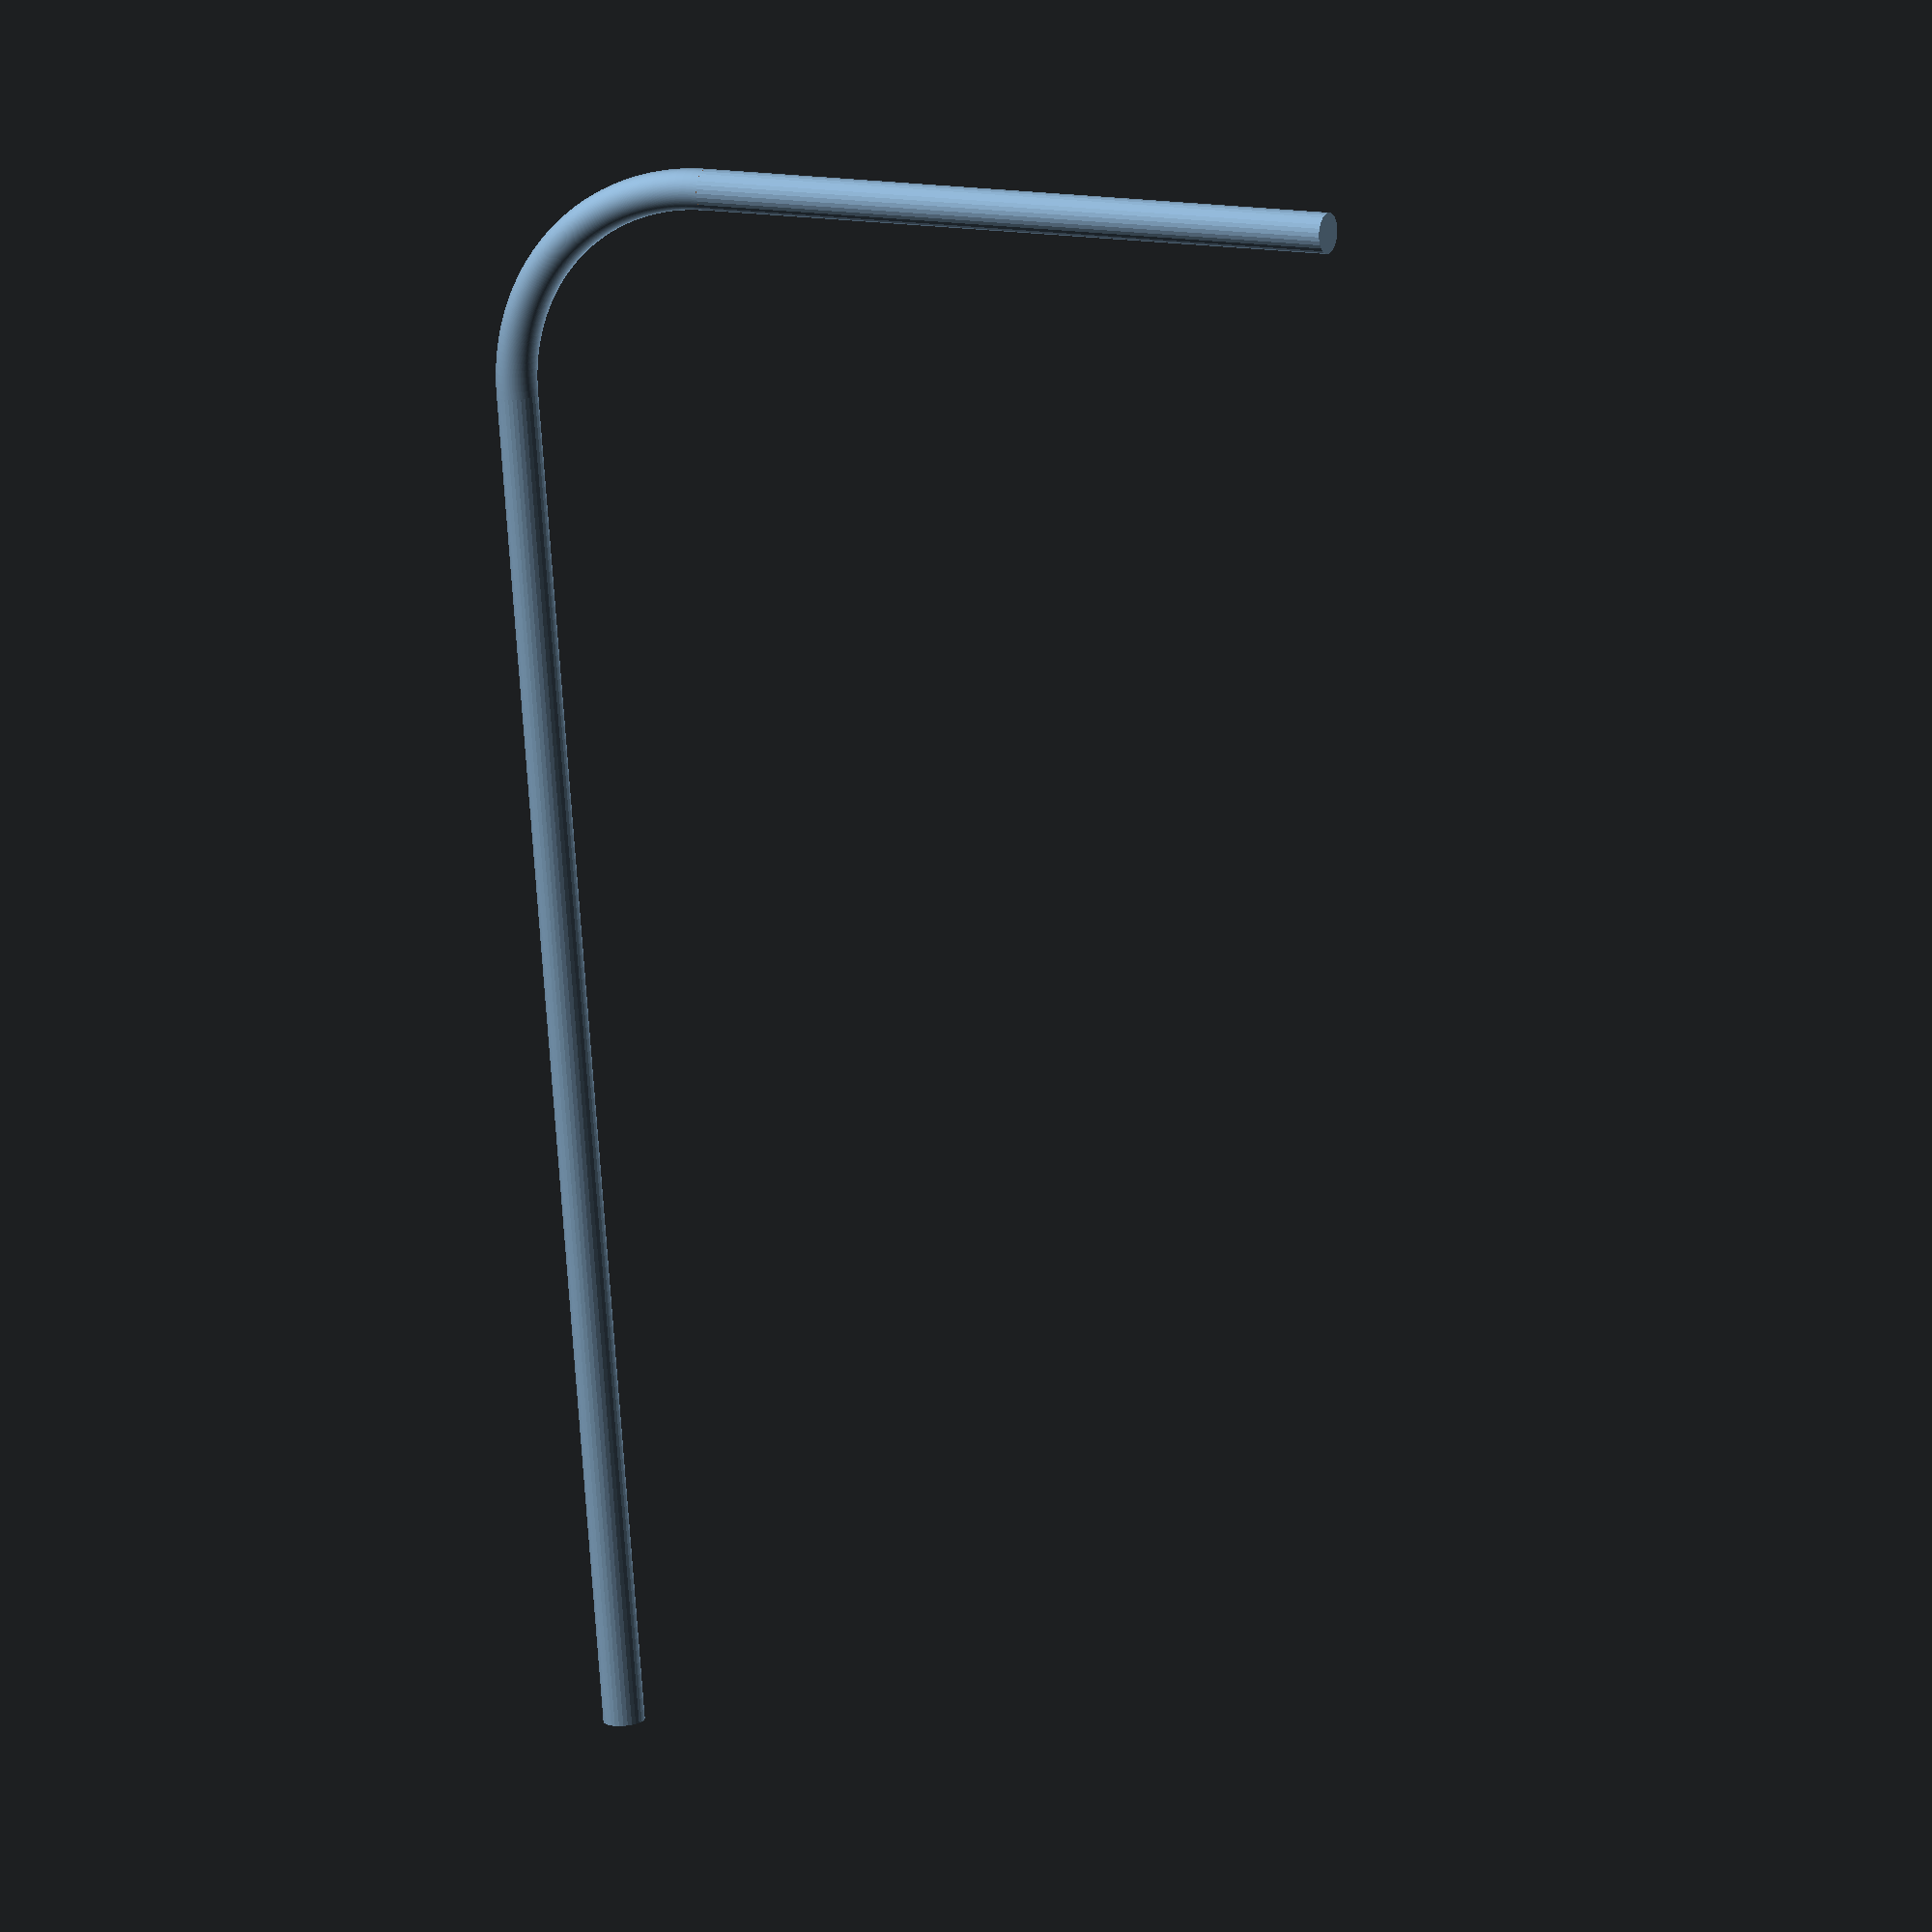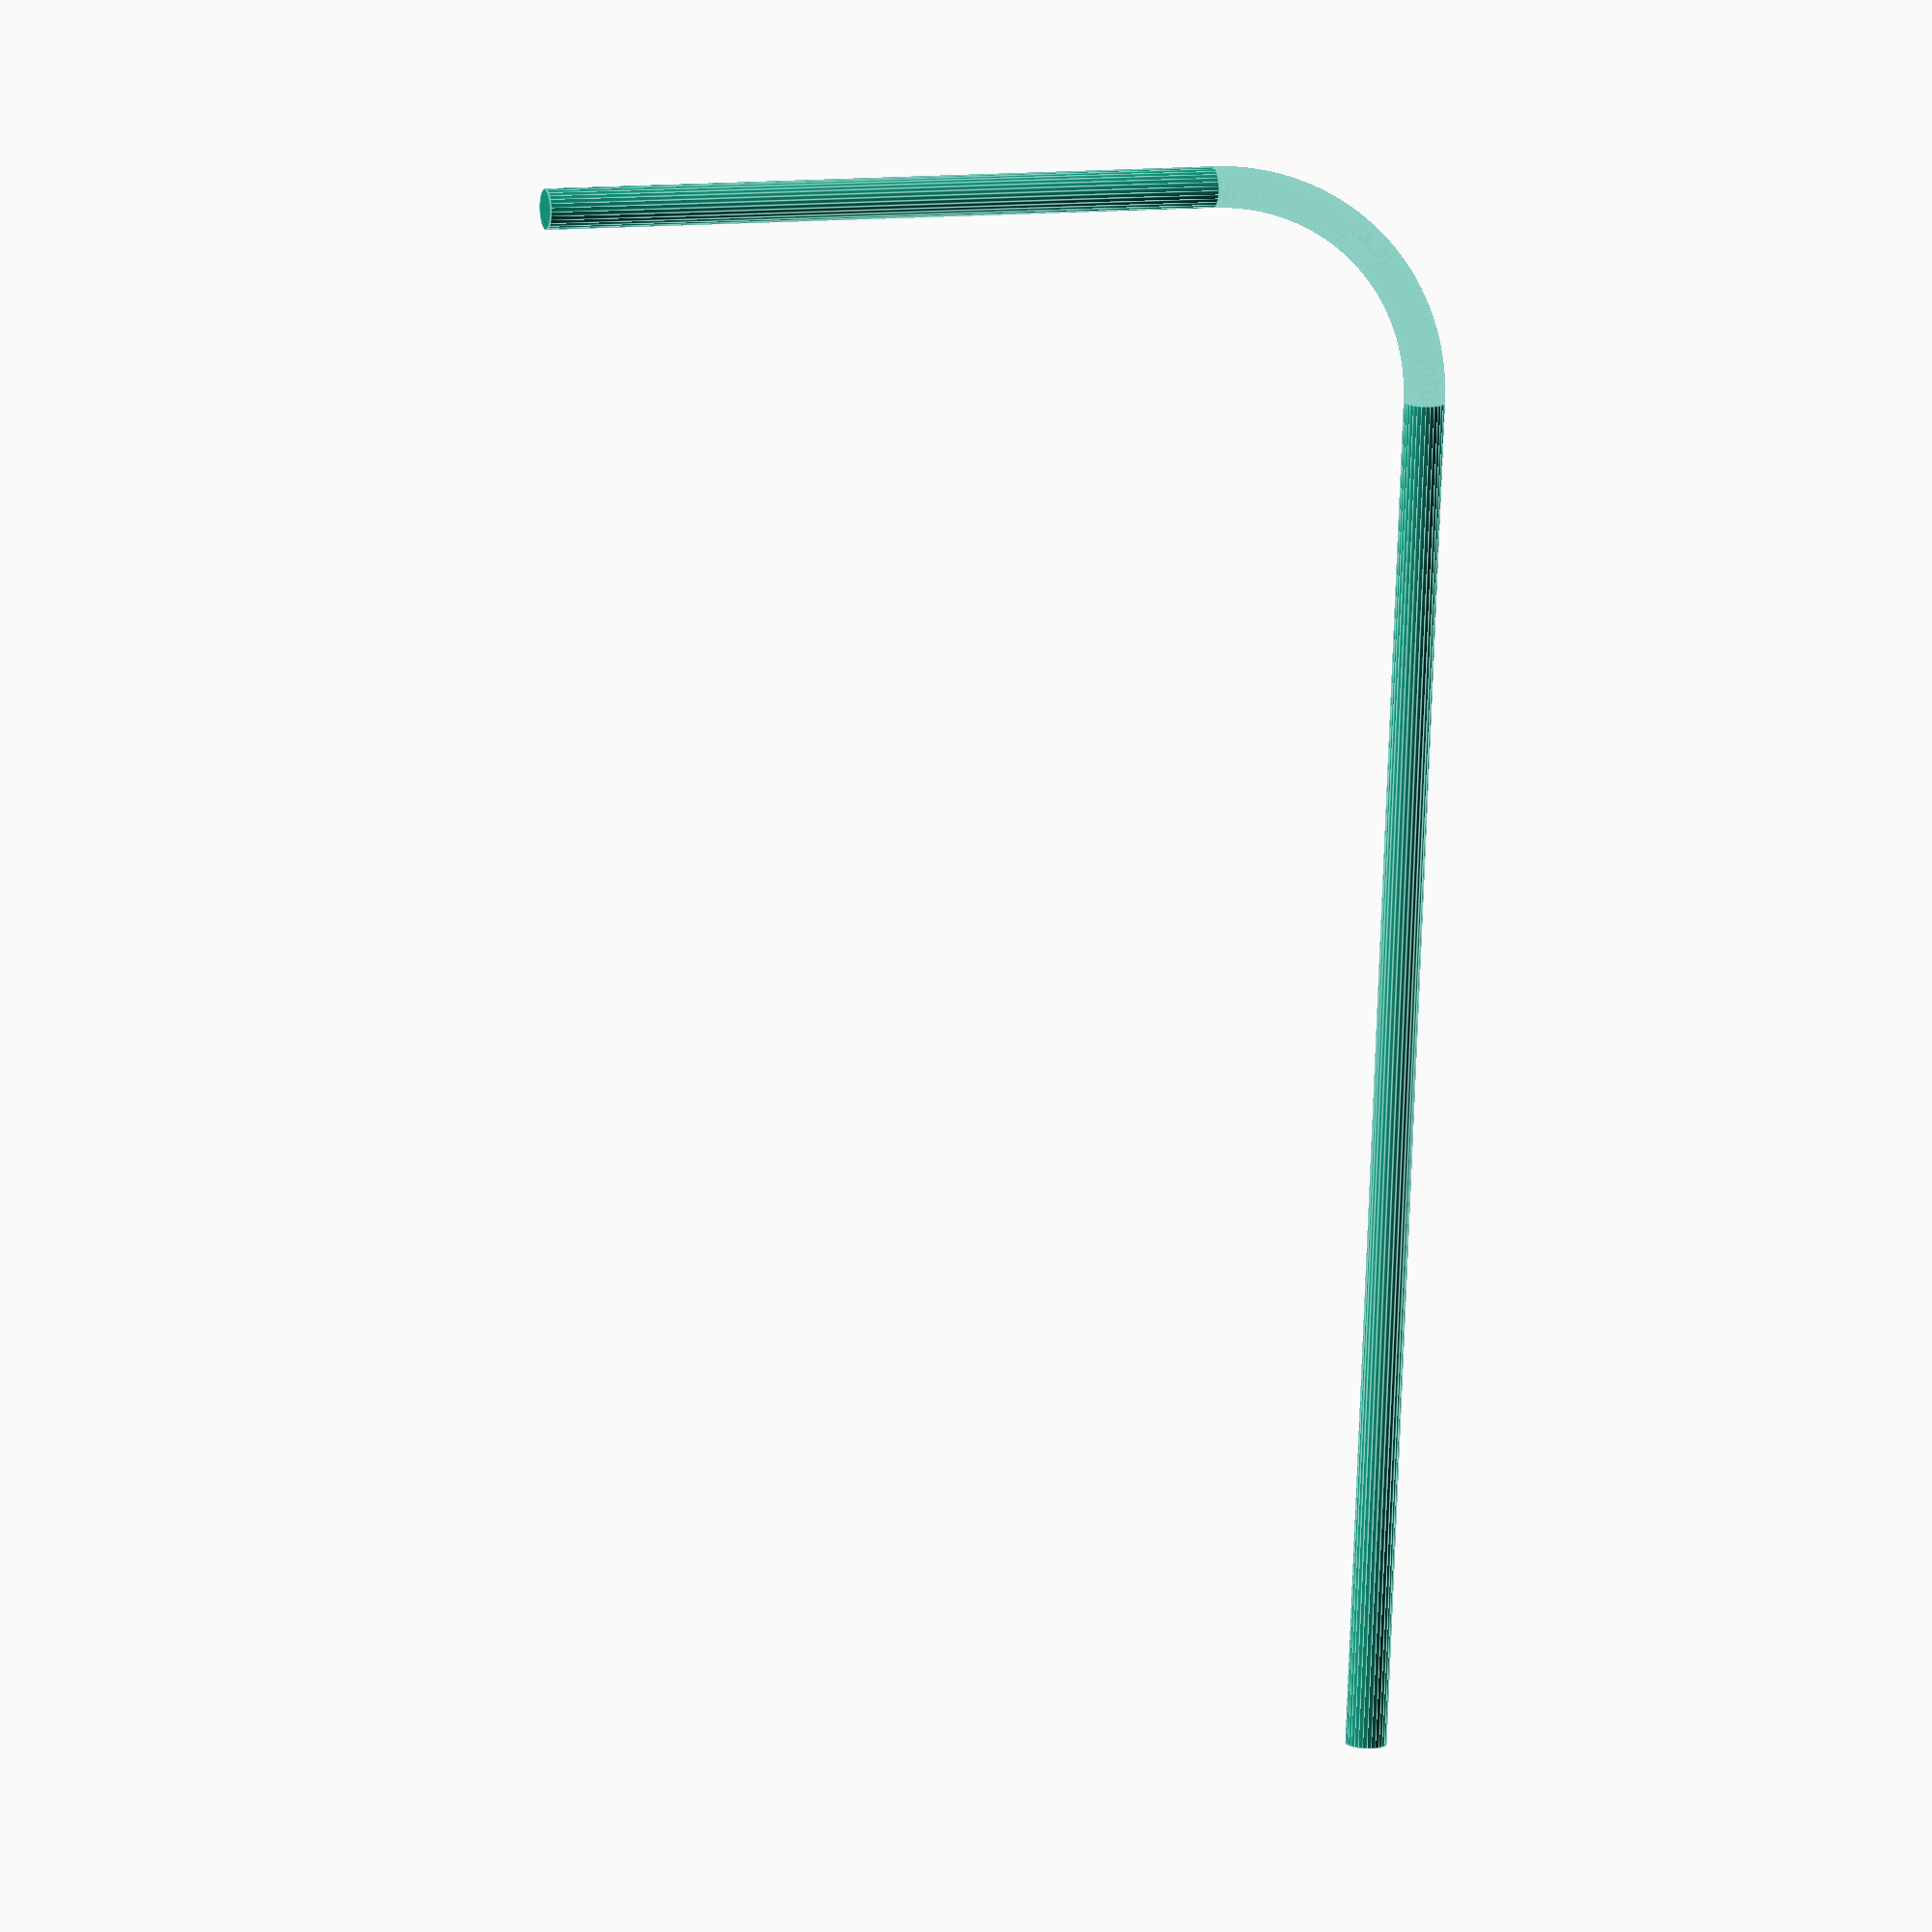
<openscad>

module o_ring(id=20,girth=2.5,$fn=180){
    rotate_extrude(angle=360,$fn=$fn)translate([(id+girth)/2,0])circle(d=girth);
    //cylinder(d=id,h=0.1, center=true);    
}

//o_ring(id=40, girth=5);


module o_ring_groove(girth=3,length = 50, height = 100, radius = 15){
    $fn = $fn?$fn:30;
    translate([radius+(girth/2),radius+(girth/2),0]){
        difference(){
            o_ring(id=radius*2,girth=girth, $fn=$fn);
            translate([15,0,0])cube([30,40,6], center=true);
            translate([0,15,0])cube([40,30,6], center=true);
        }

        translate([-radius-(girth/2),length/2,0])
            rotate([90,0,0])
                cylinder(h=length+0.01,d=girth, center=true);

        translate([height/2,-radius-(girth/2),0])
            rotate([0,90,0])
                cylinder(h=height+0.01,d=girth, center=true);
    }
}

o_ring_groove();
</openscad>
<views>
elev=340.8 azim=85.1 roll=26.0 proj=o view=wireframe
elev=344.3 azim=87.5 roll=164.1 proj=o view=edges
</views>
